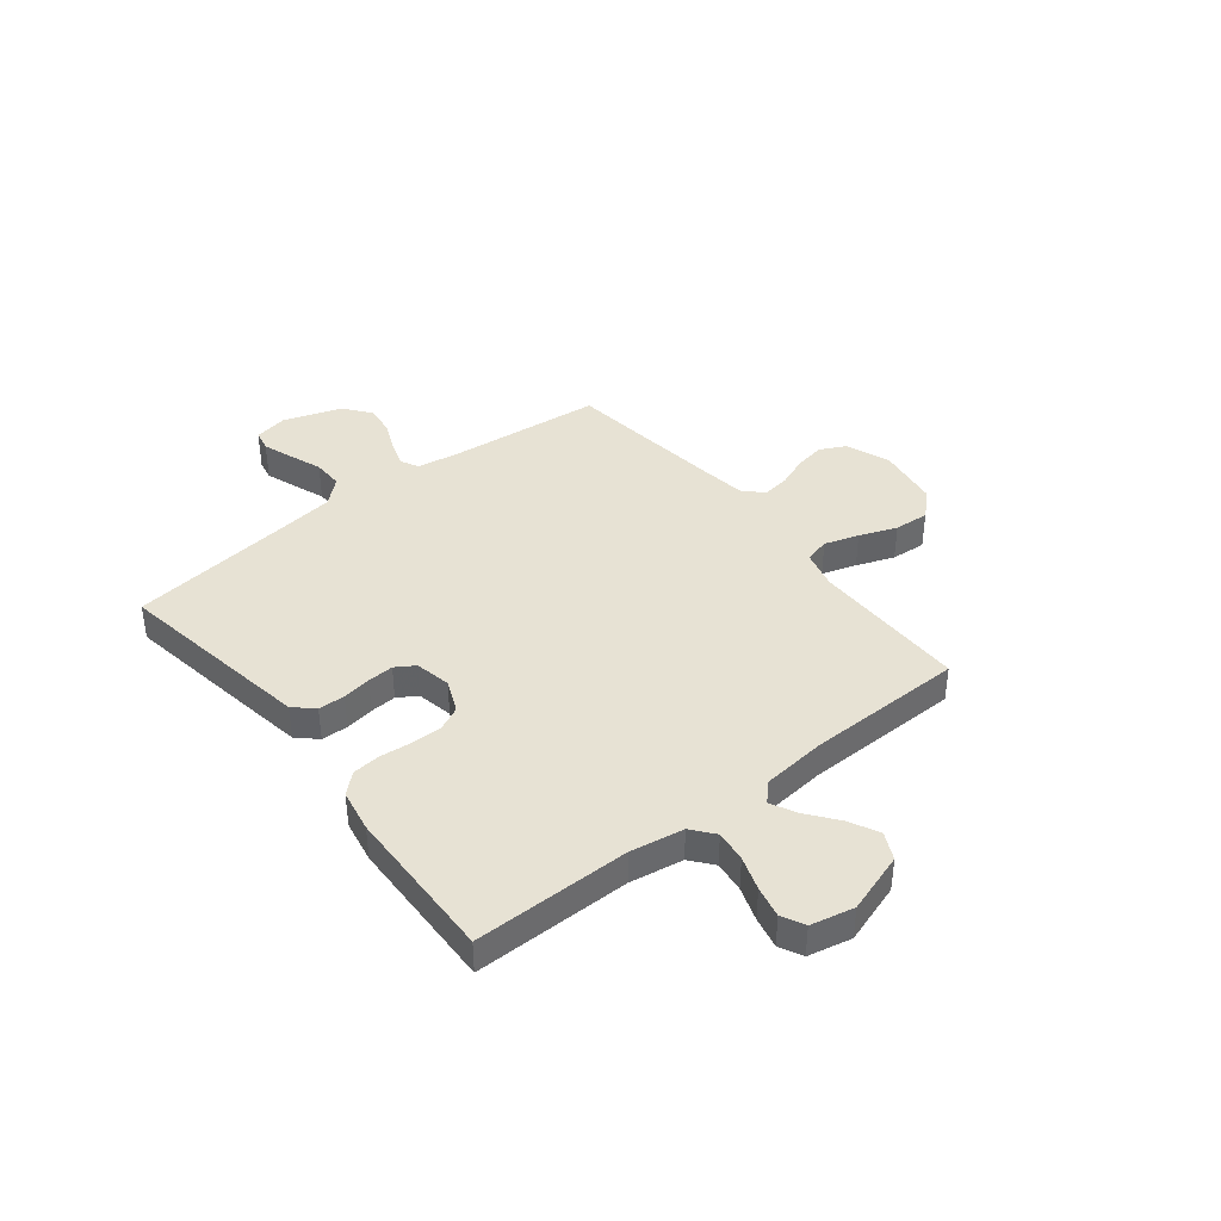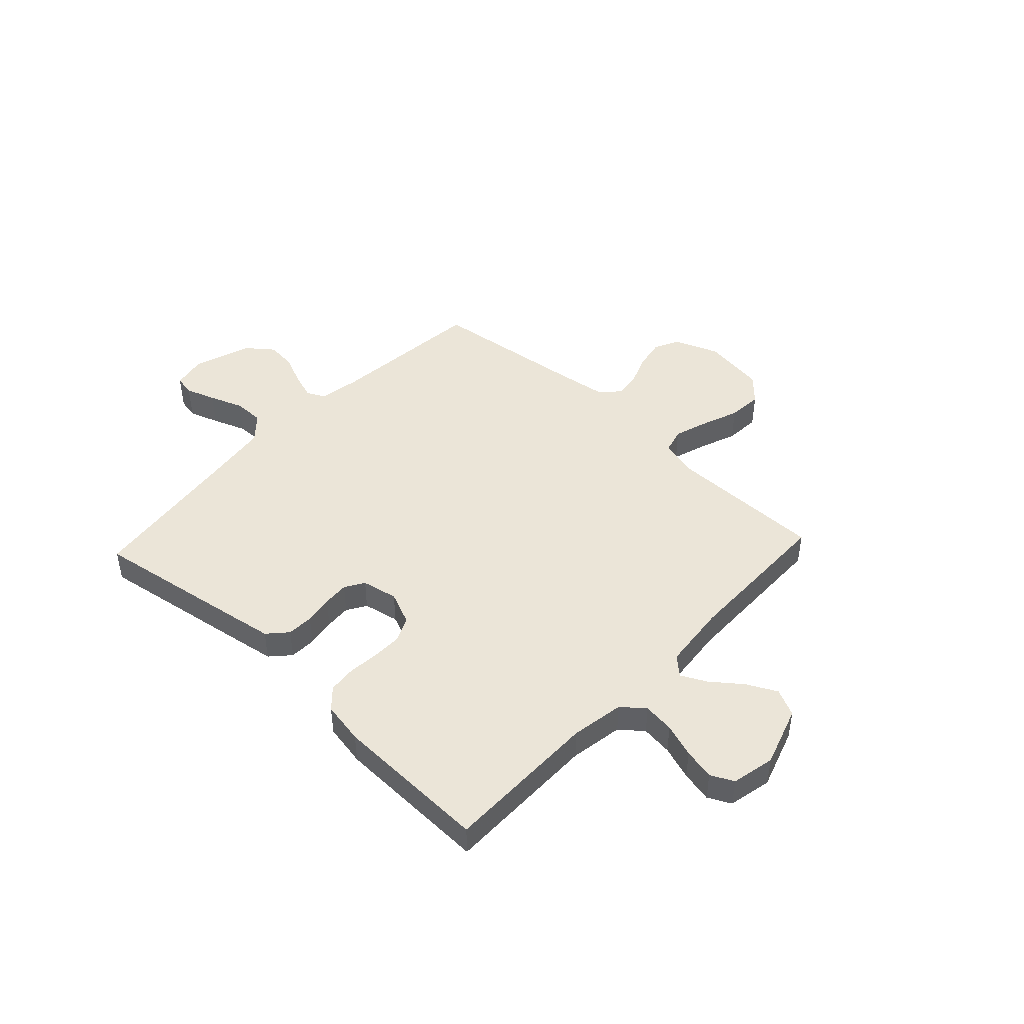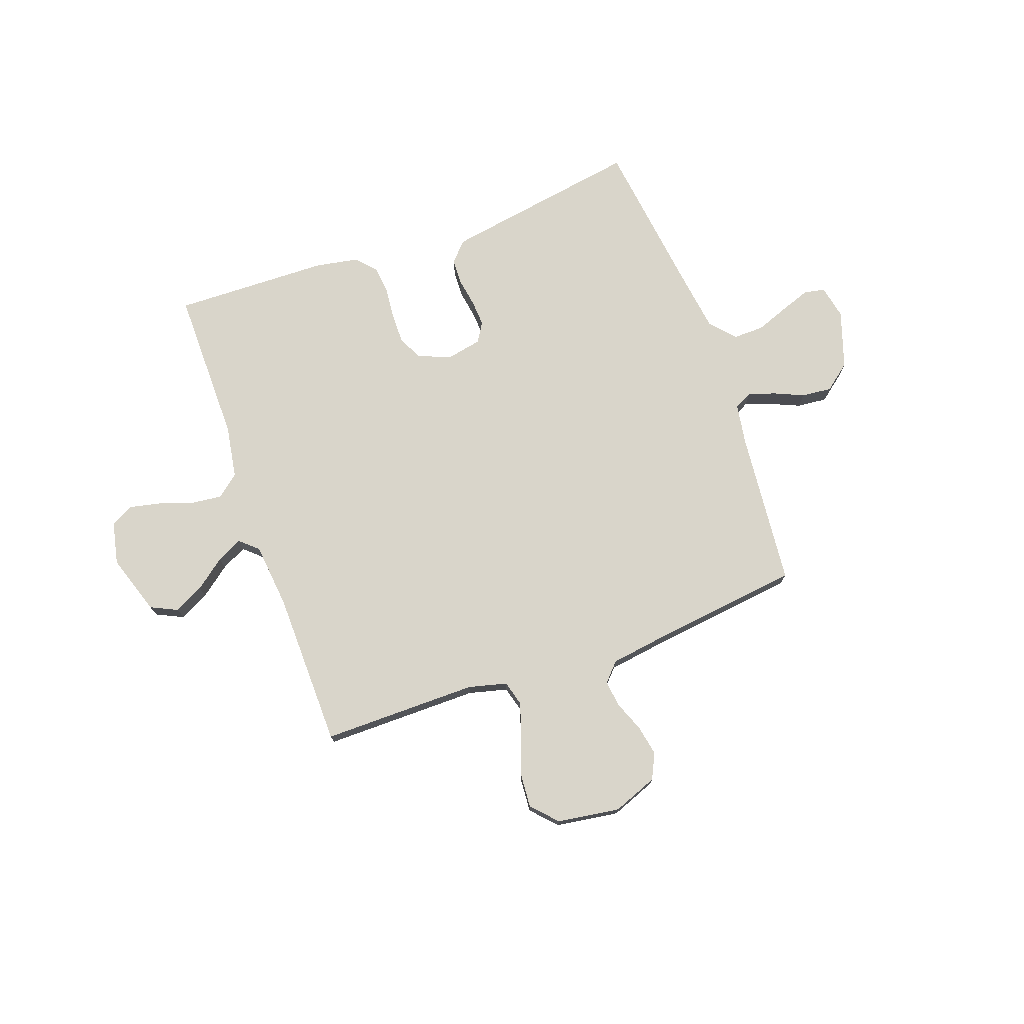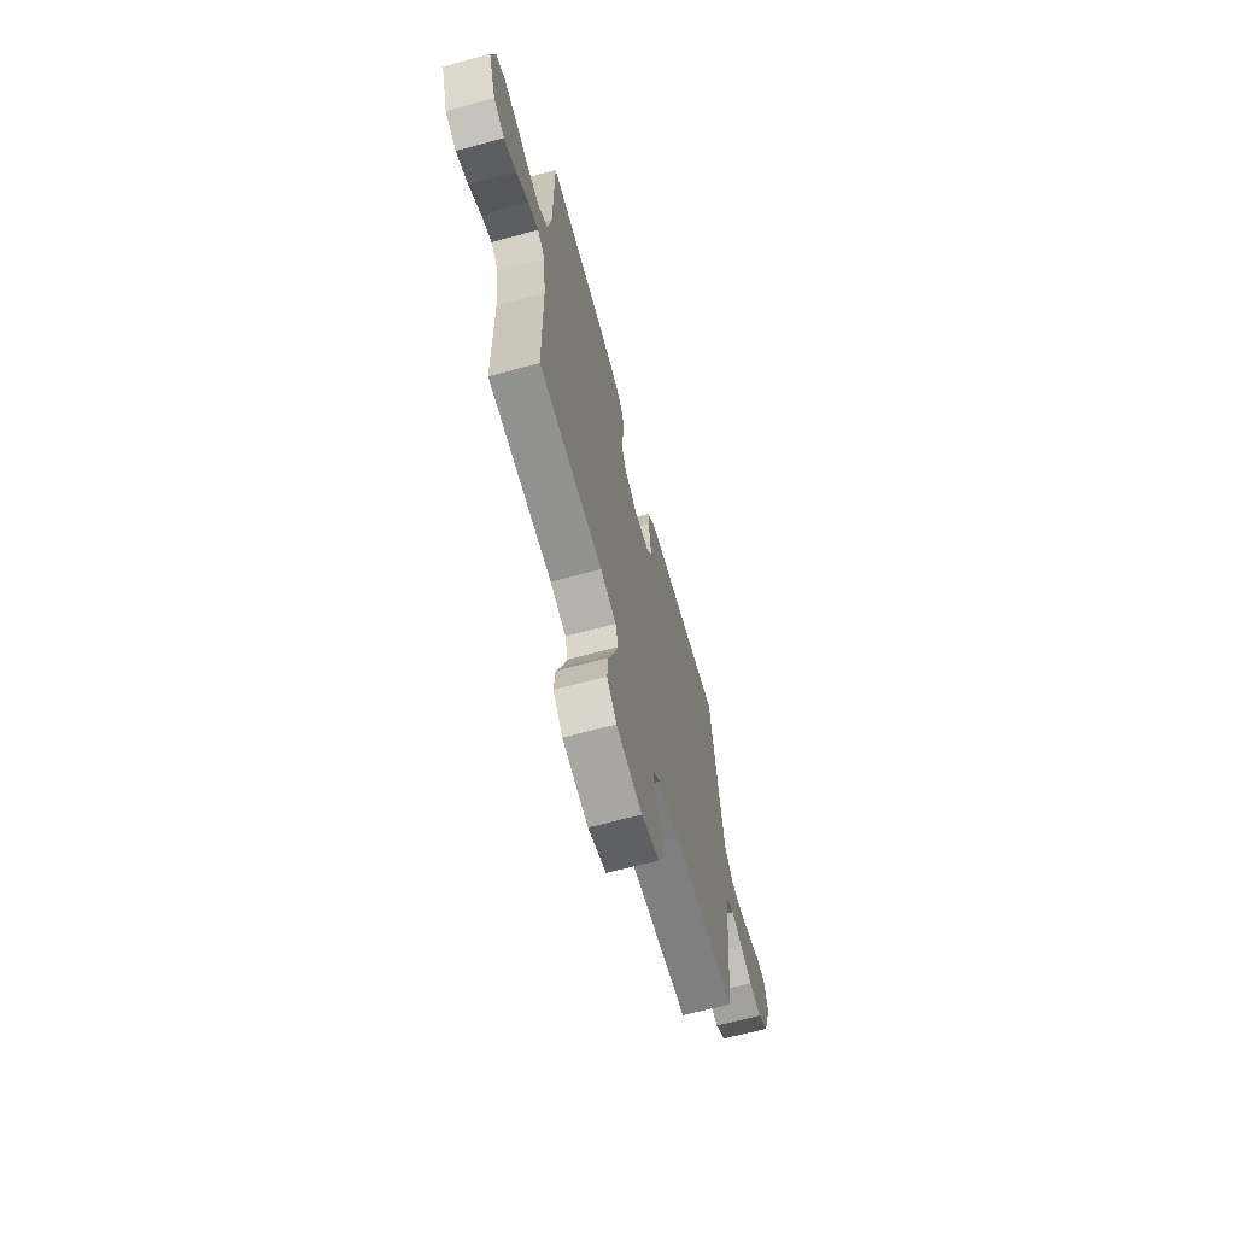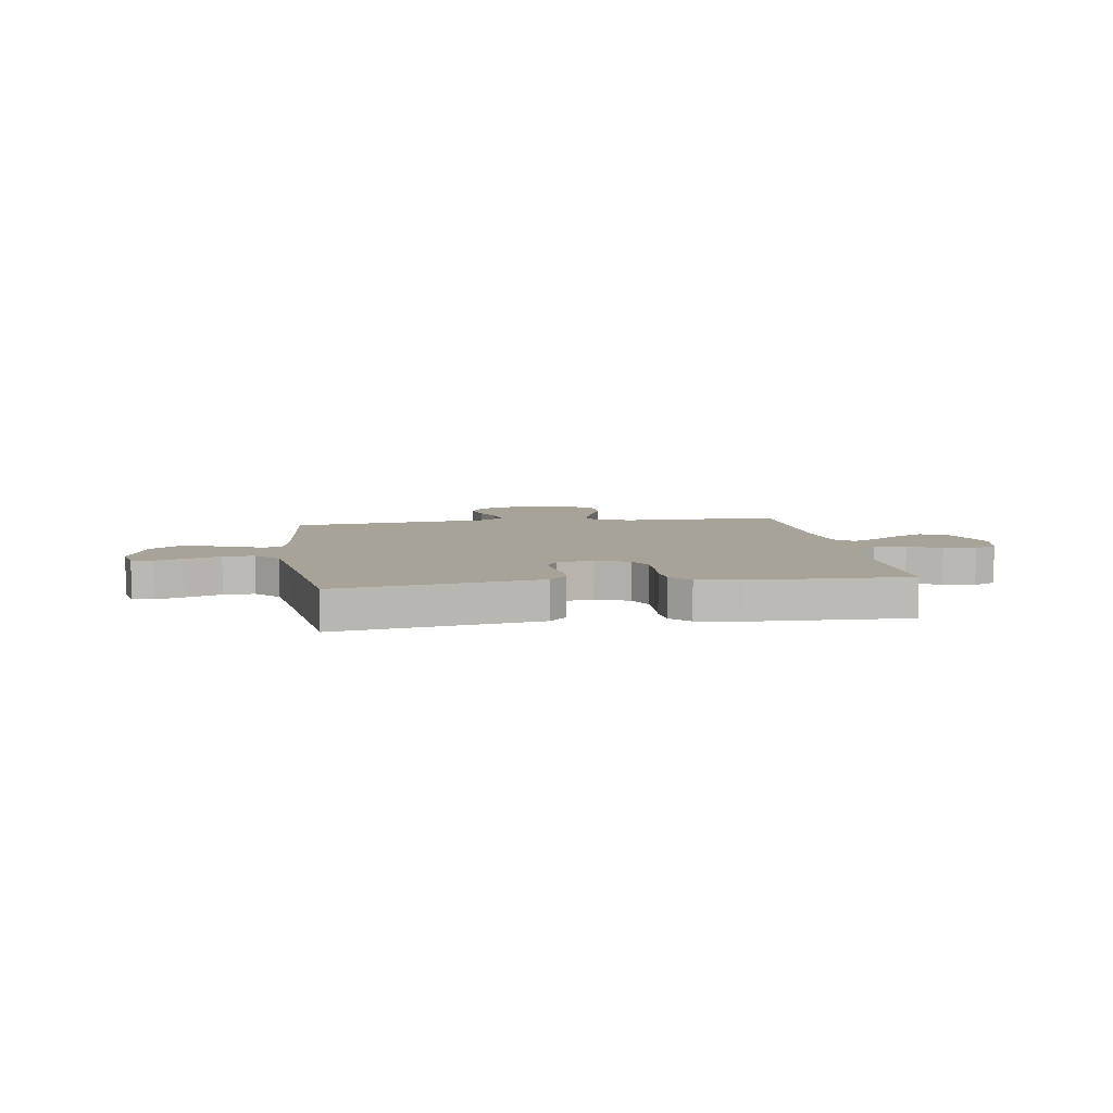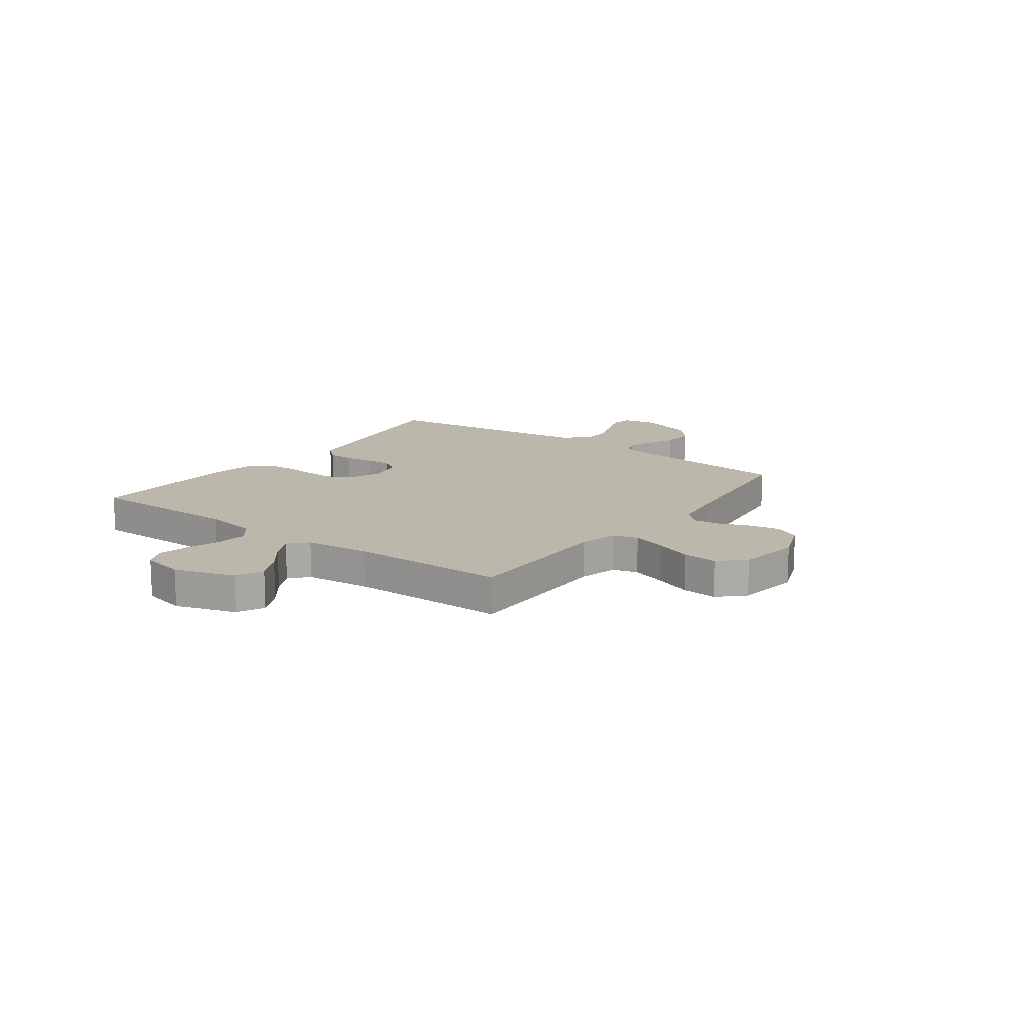
<metadata>
{"format":"obj","ext":"obj","renderer":"f3d","projection":"perspective","resolution":1024,"background":"white","views":[{"elev":39.9,"azim":51.7,"up":"+Y"},{"elev":45.6,"azim":43.1,"up":"+Y"},{"elev":74.6,"azim":160.2,"up":"+Y"},{"elev":-66.5,"azim":105.2,"up":"+Z"},{"elev":6.8,"azim":-8.7,"up":"+Y"},{"elev":14.5,"azim":126.4,"up":"+Y"}]}
</metadata>
<code>
v -0.5 0.07 -0.5
v -0.529 0.07 -0.2
v -0.542 0.07 -0.121
v -0.577 0.07 -0.103
v -0.628 0.07 -0.12
v -0.685 0.07 -0.145
v -0.743 0.07 -0.151
v -0.794 0.07 -0.111
v -0.831 0.07 0
v -0.818 0.07 0.065
v -0.778 0.07 0.073
v -0.721 0.07 0.053
v -0.657 0.07 0.029
v -0.598 0.07 0.028
v -0.555 0.07 0.076
v -0.538 0.07 0.2
v -0.5 0.07 0.5
v -0.2 0.07 0.451
v -0.116 0.07 0.437
v -0.082 0.07 0.4
v -0.08 0.07 0.349
v -0.089 0.07 0.294
v -0.092 0.07 0.244
v -0.069 0.07 0.207
v 0 0.07 0.193
v 0.063 0.07 0.22
v 0.085 0.07 0.267
v 0.084 0.07 0.325
v 0.078 0.07 0.385
v 0.083 0.07 0.439
v 0.118 0.07 0.477
v 0.2 0.07 0.492
v 0.5 0.07 0.5
v 0.499 0.07 0.2
v 0.516 0.07 0.098
v 0.559 0.07 0.063
v 0.619 0.07 0.07
v 0.684 0.07 0.092
v 0.744 0.07 0.105
v 0.788 0.07 0.083
v 0.806 0.07 0
v 0.768 0.07 -0.116
v 0.716 0.07 -0.141
v 0.659 0.07 -0.112
v 0.601 0.07 -0.067
v 0.552 0.07 -0.042
v 0.517 0.07 -0.074
v 0.504 0.07 -0.2
v 0.5 0.07 -0.5
v 0.2 0.07 -0.499
v 0.126 0.07 -0.518
v 0.113 0.07 -0.566
v 0.134 0.07 -0.632
v 0.161 0.07 -0.704
v 0.166 0.07 -0.771
v 0.121 0.07 -0.819
v 0 0.07 -0.837
v -0.086 0.07 -0.804
v -0.11 0.07 -0.755
v -0.099 0.07 -0.697
v -0.076 0.07 -0.638
v -0.069 0.07 -0.587
v -0.102 0.07 -0.551
v -0.2 0.07 -0.537
v -0.5 0 -0.5
v -0.529 0 -0.2
v -0.542 0 -0.121
v -0.577 0 -0.103
v -0.628 0 -0.12
v -0.685 0 -0.145
v -0.743 0 -0.151
v -0.794 0 -0.111
v -0.831 0 0
v -0.818 0 0.065
v -0.778 0 0.073
v -0.721 0 0.053
v -0.657 0 0.029
v -0.598 0 0.028
v -0.555 0 0.076
v -0.538 0 0.2
v -0.5 0 0.5
v -0.2 0 0.451
v -0.116 0 0.437
v -0.082 0 0.4
v -0.08 0 0.349
v -0.089 0 0.294
v -0.092 0 0.244
v -0.069 0 0.207
v 0 0 0.193
v 0.063 0 0.22
v 0.085 0 0.267
v 0.084 0 0.325
v 0.078 0 0.385
v 0.083 0 0.439
v 0.118 0 0.477
v 0.2 0 0.492
v 0.5 0 0.5
v 0.499 0 0.2
v 0.516 0 0.098
v 0.559 0 0.063
v 0.619 0 0.07
v 0.684 0 0.092
v 0.744 0 0.105
v 0.788 0 0.083
v 0.806 0 0
v 0.768 0 -0.116
v 0.716 0 -0.141
v 0.659 0 -0.112
v 0.601 0 -0.067
v 0.552 0 -0.042
v 0.517 0 -0.074
v 0.504 0 -0.2
v 0.5 0 -0.5
v 0.2 0 -0.499
v 0.126 0 -0.518
v 0.113 0 -0.566
v 0.134 0 -0.632
v 0.161 0 -0.704
v 0.166 0 -0.771
v 0.121 0 -0.819
v 0 0 -0.837
v -0.086 0 -0.804
v -0.11 0 -0.755
v -0.099 0 -0.697
v -0.076 0 -0.638
v -0.069 0 -0.587
v -0.102 0 -0.551
v -0.2 0 -0.537
f 59 60 61
f 58 59 61
f 57 58 61
f 56 57 61
f 55 56 61
f 54 55 61
f 53 54 61
f 52 53 61 62
f 51 52 62 63
f 48 49 50
f 51 63 64
f 50 51 64
f 48 50 64
f 47 48 64
f 43 44 45
f 42 43 45
f 41 42 45
f 40 41 45
f 39 40 45
f 38 39 45
f 37 38 45
f 36 37 45 46
f 64 1 2
f 47 64 2
f 46 47 2
f 36 46 2
f 35 36 2
f 32 33 34
f 31 32 34
f 30 31 34
f 29 30 34
f 28 29 34
f 20 21 22
f 19 20 22
f 18 19 22
f 17 18 22
f 16 17 22
f 15 16 22 23
f 14 15 23 24
f 11 12 13
f 10 11 13
f 9 10 13
f 8 9 13
f 7 8 13
f 6 7 13
f 5 6 13
f 4 5 13 14
f 14 24 25
f 4 14 25
f 3 4 25
f 27 28 34 35
f 26 27 35
f 25 26 35
f 3 25 35
f 2 3 35
f 125 124 123
f 125 123 122
f 125 122 121
f 125 121 120
f 125 120 119
f 125 119 118
f 125 118 117
f 126 125 117 116
f 127 126 116 115
f 114 113 112
f 128 127 115
f 128 115 114
f 128 114 112
f 128 112 111
f 109 108 107
f 109 107 106
f 109 106 105
f 109 105 104
f 109 104 103
f 109 103 102
f 109 102 101
f 110 109 101 100
f 66 65 128
f 66 128 111
f 66 111 110
f 66 110 100
f 66 100 99
f 98 97 96
f 98 96 95
f 98 95 94
f 98 94 93
f 98 93 92
f 86 85 84
f 86 84 83
f 86 83 82
f 86 82 81
f 86 81 80
f 87 86 80 79
f 88 87 79 78
f 77 76 75
f 77 75 74
f 77 74 73
f 77 73 72
f 77 72 71
f 77 71 70
f 77 70 69
f 78 77 69 68
f 89 88 78
f 89 78 68
f 89 68 67
f 99 98 92 91
f 99 91 90
f 99 90 89
f 99 89 67
f 99 67 66
f 1 65 66 2
f 2 66 67 3
f 3 67 68 4
f 4 68 69 5
f 5 69 70 6
f 6 70 71 7
f 7 71 72 8
f 8 72 73 9
f 9 73 74 10
f 10 74 75 11
f 11 75 76 12
f 12 76 77 13
f 13 77 78 14
f 14 78 79 15
f 15 79 80 16
f 16 80 81 17
f 17 81 82 18
f 18 82 83 19
f 19 83 84 20
f 20 84 85 21
f 21 85 86 22
f 22 86 87 23
f 23 87 88 24
f 24 88 89 25
f 25 89 90 26
f 26 90 91 27
f 27 91 92 28
f 28 92 93 29
f 29 93 94 30
f 30 94 95 31
f 31 95 96 32
f 32 96 97 33
f 33 97 98 34
f 34 98 99 35
f 35 99 100 36
f 36 100 101 37
f 37 101 102 38
f 38 102 103 39
f 39 103 104 40
f 40 104 105 41
f 41 105 106 42
f 42 106 107 43
f 43 107 108 44
f 44 108 109 45
f 45 109 110 46
f 46 110 111 47
f 47 111 112 48
f 48 112 113 49
f 49 113 114 50
f 50 114 115 51
f 51 115 116 52
f 52 116 117 53
f 53 117 118 54
f 54 118 119 55
f 55 119 120 56
f 56 120 121 57
f 57 121 122 58
f 58 122 123 59
f 59 123 124 60
f 60 124 125 61
f 61 125 126 62
f 62 126 127 63
f 63 127 128 64
f 64 128 65 1

</code>
